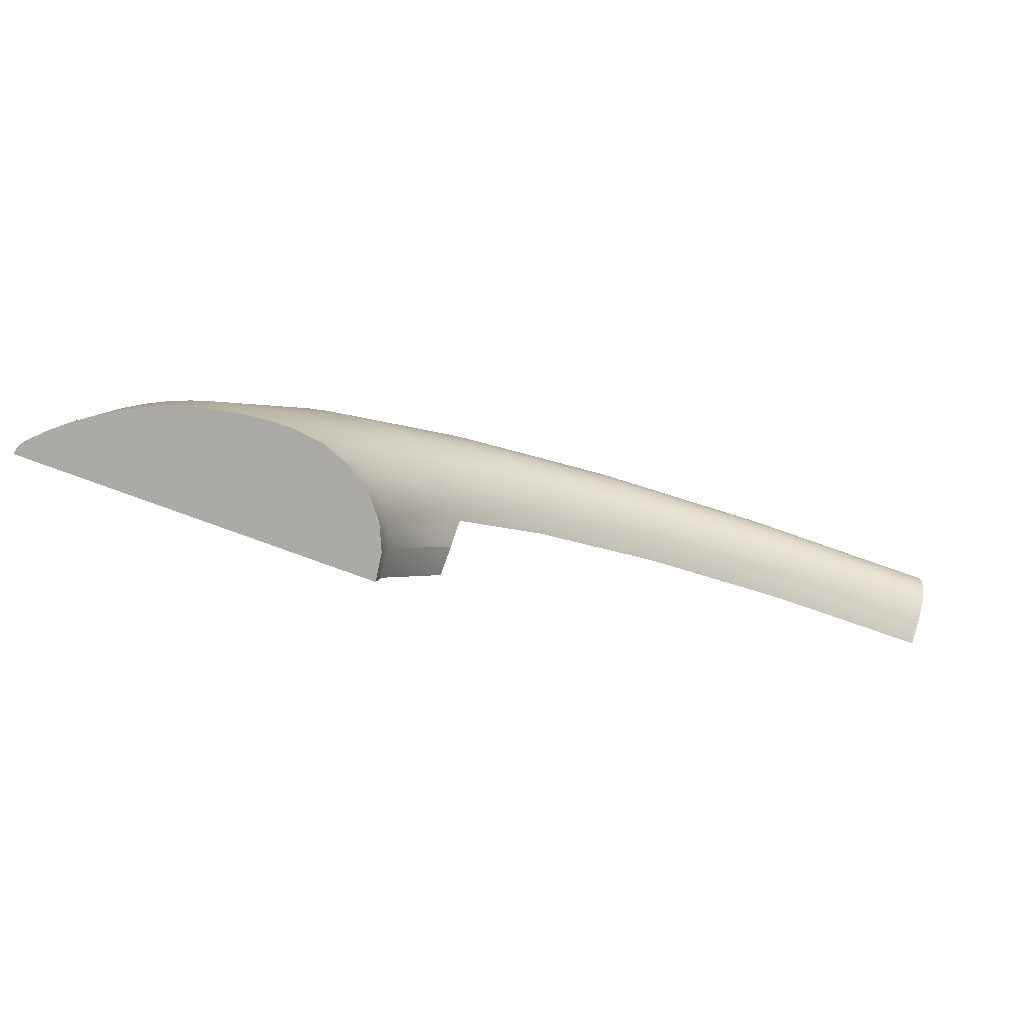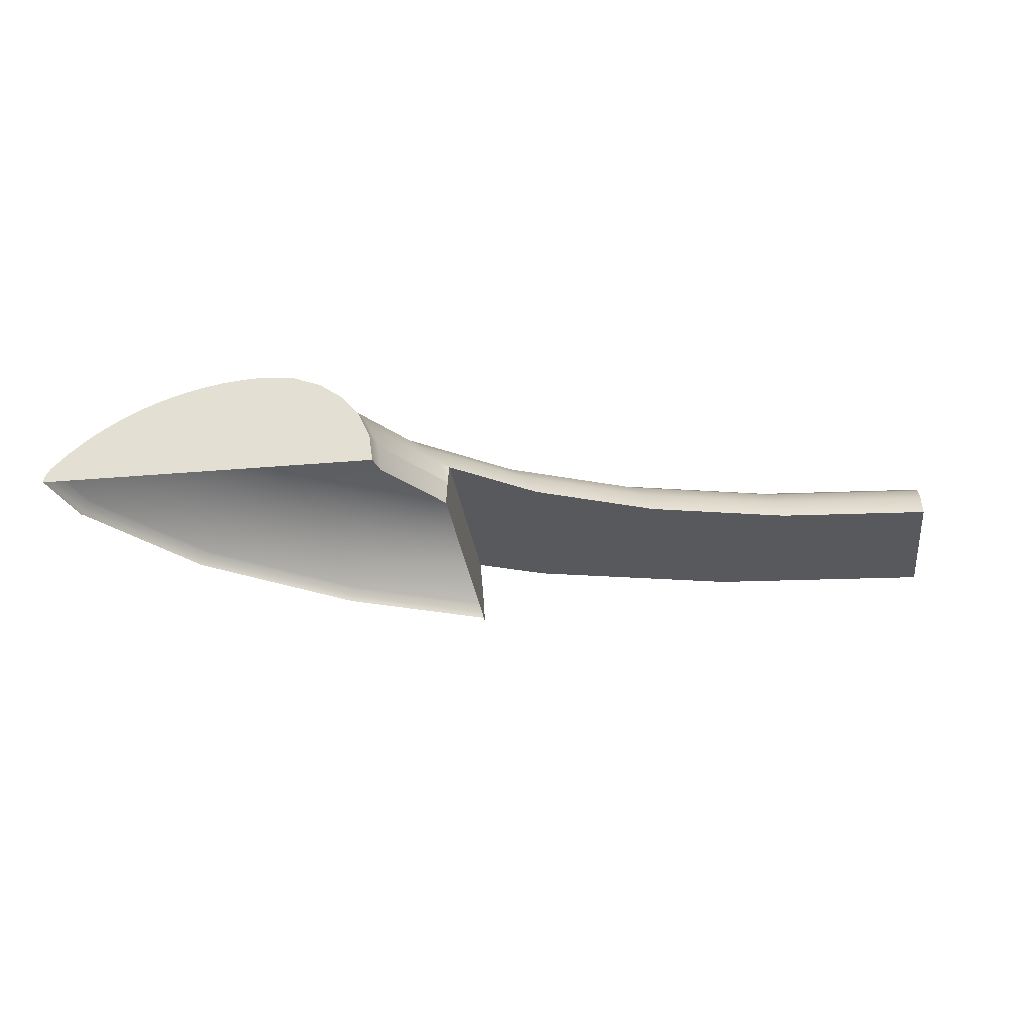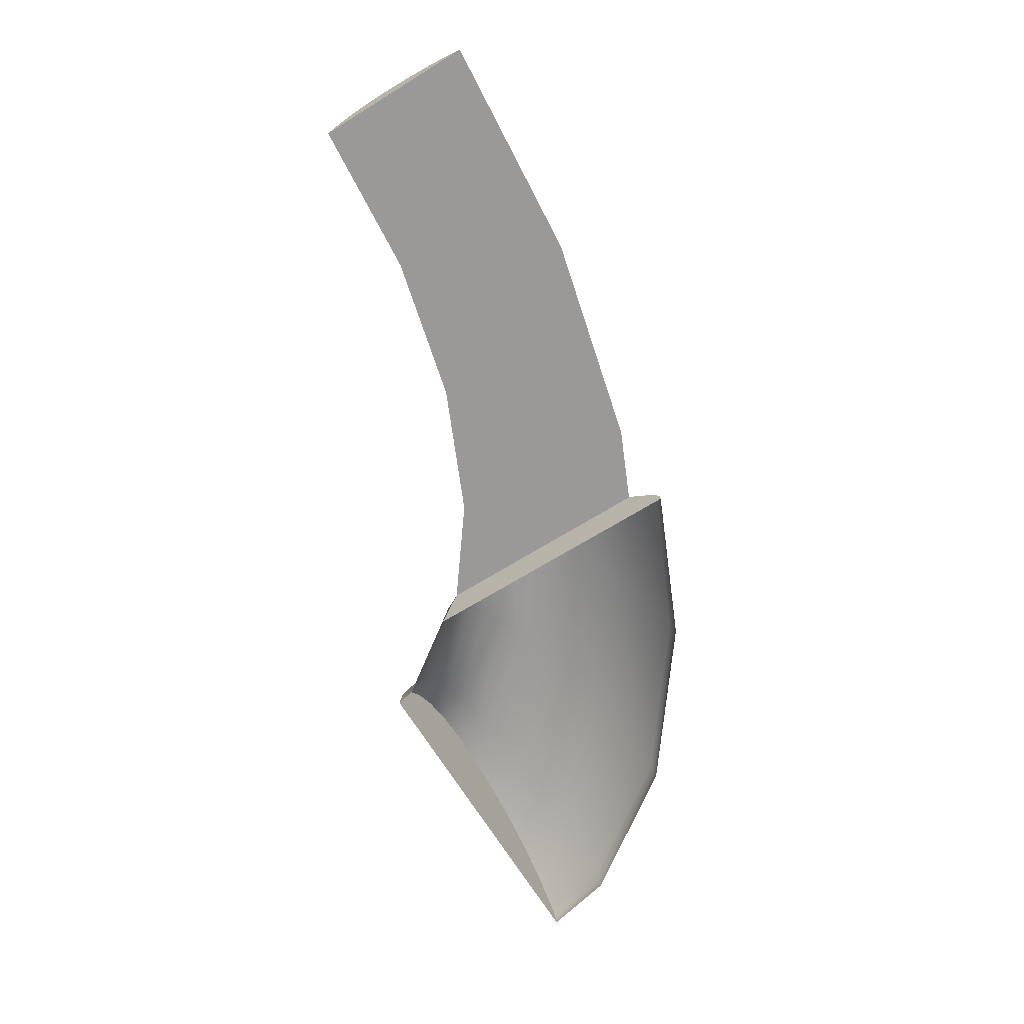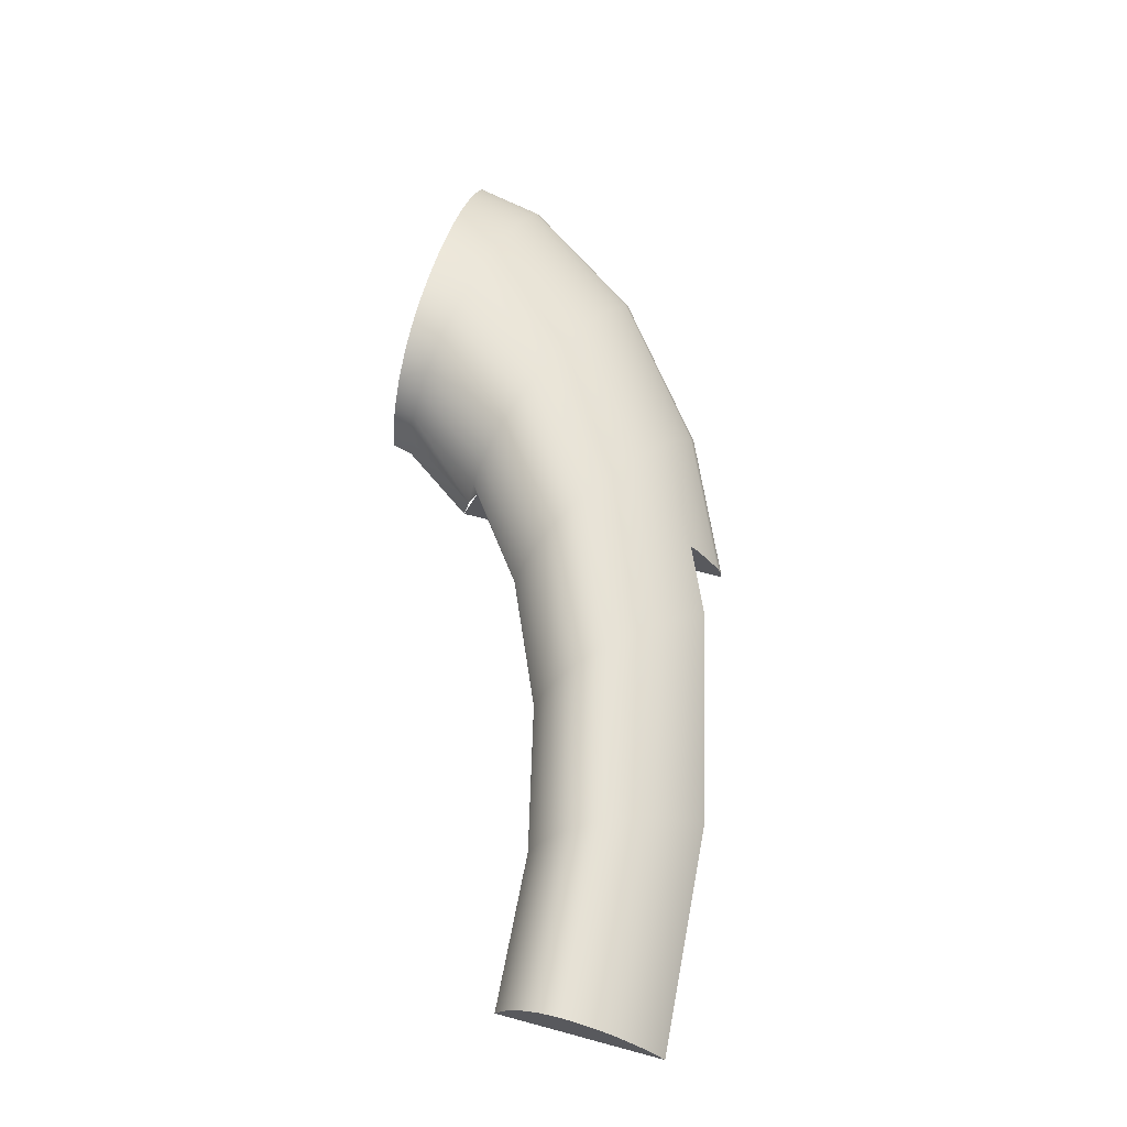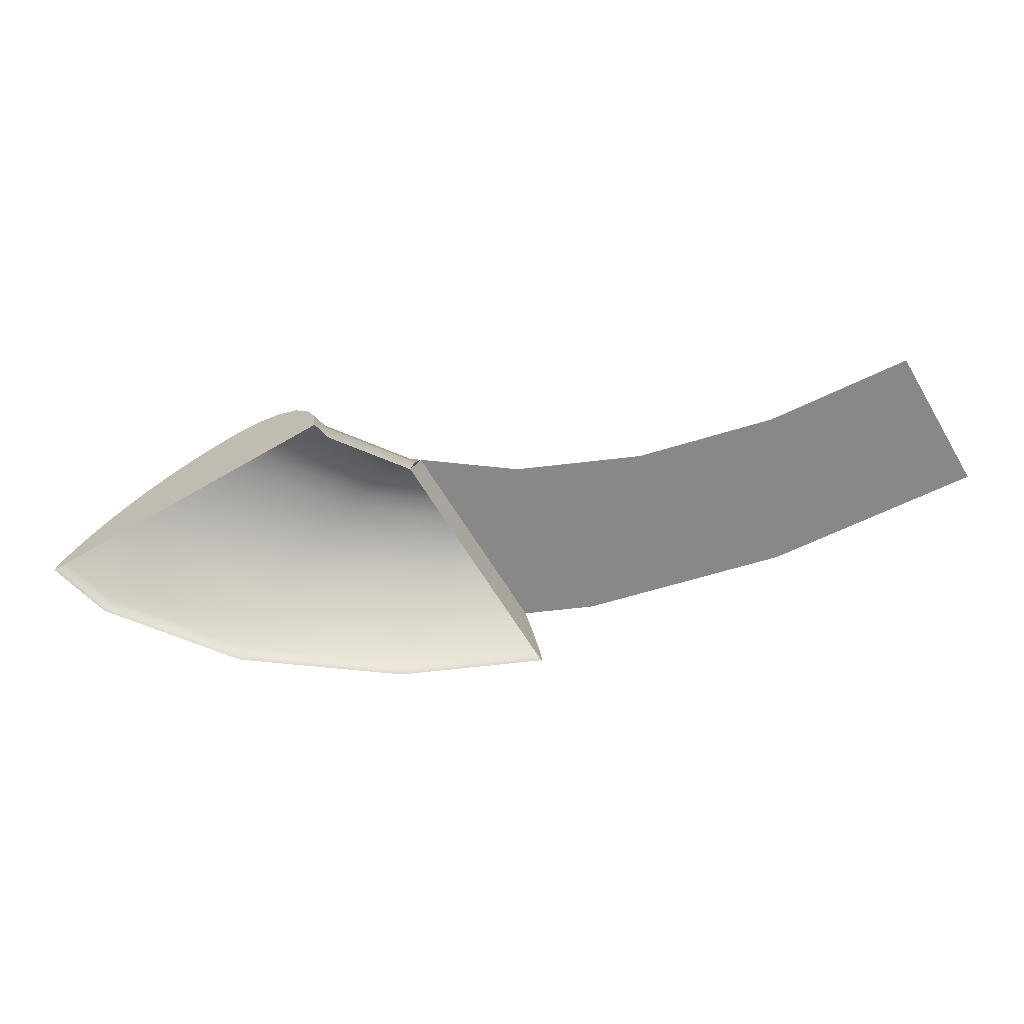
<metadata>
{"format":"obj","ext":"obj","renderer":"f3d","projection":"perspective","resolution":1024,"background":"white","views":[{"elev":-76.1,"azim":159.7,"up":"+Z"},{"elev":-29.3,"azim":-172.5,"up":"+Y"},{"elev":-69.0,"azim":-58.3,"up":"+Y"},{"elev":64.6,"azim":-74.8,"up":"+Y"},{"elev":-62.9,"azim":-149.3,"up":"+Y"}]}
</metadata>
<code>
o Quarter_handle1/Quarter_handle/mesh9/mesh9-geometry#mesh9-geometry
v -0.4186 0.3531 0.2576
v -0.4302 0.3515 0.2577
v -0.4302 0.3531 0.2584
v -0.419 0.3515 0.2568
v -0.4302 0.3518 0.2689
v -0.4182 0.3544 0.2585
v -0.4085 0.3515 0.2543
v -0.419 0.3513 0.2568
v -0.4302 0.3513 0.2576
v -0.4302 0.3526 0.2682
v -0.4302 0.3544 0.2594
v -0.4078 0.3531 0.255
v -0.4085 0.3513 0.2543
v -0.4302 0.3513 0.2693
v -0.4139 0.3518 0.2677
v -0.4302 0.3533 0.2673
v -0.4176 0.3551 0.2597
v -0.4069 0.3544 0.2559
v -0.3995 0.3515 0.2503
v -0.3995 0.3513 0.2503
v -0.3933 0.3513 0.2621
v -0.4137 0.3513 0.268
v -0.4142 0.3526 0.2669
v -0.4302 0.354 0.2665
v -0.4302 0.3551 0.2606
v -0.4059 0.3551 0.2569
v -0.3985 0.3531 0.2509
v -0.3984 0.3513 0.2644
v -0.3994 0.3526 0.2634
v -0.3987 0.3518 0.2641
v -0.4146 0.3533 0.2661
v -0.4302 0.3545 0.2656
v -0.4171 0.3554 0.2609
v -0.4048 0.3554 0.258
v -0.3959 0.3551 0.2524
v -0.3973 0.3544 0.2516
v -0.3926 0.3515 0.2451
v -0.3933 0.3513 0.2456
v -0.3856 0.3518 0.2583
v -0.415 0.354 0.2653
v -0.4302 0.3549 0.2647
v -0.4302 0.3554 0.2619
v -0.3943 0.3554 0.2533
v -0.3899 0.3544 0.246
v -0.3914 0.3531 0.2455
v -0.3933 0.3508 0.2626
v -0.3847 0.3508 0.2588
v -0.4001 0.3533 0.2627
v -0.4154 0.3545 0.2645
v -0.4302 0.3552 0.2638
v -0.4166 0.3554 0.2618
v -0.404 0.3554 0.2588
v -0.3932 0.3554 0.254
v -0.3881 0.3551 0.2466
v -0.3862 0.3554 0.2473
v -0.3882 0.3515 0.2391
v -0.3933 0.3496 0.2449
v -0.3933 0.3498 0.2635
v -0.3745 0.3508 0.2512
v -0.3866 0.3526 0.2578
v -0.4008 0.354 0.2619
v -0.4158 0.3549 0.2636
v -0.4302 0.3554 0.2628
v -0.3848 0.3554 0.2477
v -0.3853 0.3544 0.2396
v -0.3833 0.3551 0.2399
v -0.3869 0.3531 0.2393
v -0.3933 0.3487 0.2643
v -0.3756 0.3518 0.2508
v -0.3735 0.3498 0.2515
v -0.3876 0.3533 0.2572
v -0.4016 0.3545 0.2612
v -0.4162 0.3552 0.2627
v -0.4032 0.3552 0.2596
v -0.392 0.3552 0.2546
v -0.3834 0.3552 0.2482
v -0.3812 0.3554 0.2402
v -0.3796 0.3554 0.2404
v -0.3879 0.3515 0.2375
v -0.3891 0.3496 0.239
v -0.3933 0.3485 0.2644
v -0.3831 0.3487 0.2598
v -0.3839 0.3498 0.2593
v -0.3681 0.3508 0.2422
v -0.3669 0.3498 0.2424
v -0.3768 0.3526 0.2504
v -0.3887 0.354 0.2566
v -0.4024 0.3549 0.2604
v -0.378 0.3552 0.2407
v -0.3848 0.3544 0.2375
v -0.3827 0.3551 0.2375
v -0.3806 0.3554 0.2375
v -0.3865 0.3531 0.2375
v -0.3887 0.3496 0.2375
v -0.3933 0.3496 0.2449
v -0.3933 0.3483 0.2645
v -0.383 0.3485 0.2598
v -0.3693 0.3518 0.242
v -0.3658 0.3487 0.2426
v -0.378 0.3533 0.25
v -0.3898 0.3545 0.2559
v -0.3909 0.3549 0.2553
v -0.382 0.3549 0.2487
v -0.3765 0.3549 0.2409
v -0.3789 0.3554 0.2375
v -0.3773 0.3552 0.2375
v -0.3641 0.3475 0.2375
v -0.3933 0.3475 0.2445
v -0.389 0.3475 0.2375
v -0.3933 0.3482 0.2646
v -0.3725 0.3487 0.2518
v -0.367 0.3508 0.2375
v -0.3658 0.3498 0.2375
v -0.3706 0.3526 0.2418
v -0.3793 0.354 0.2496
v -0.3757 0.3549 0.2375
v -0.3893 0.3475 0.2389
v -0.3933 0.348 0.2646
v -0.3828 0.3482 0.2599
v -0.3829 0.3483 0.2599
v -0.3724 0.3485 0.2519
v -0.3683 0.3518 0.2375
v -0.3657 0.3485 0.2426
v -0.3647 0.3487 0.2375
v -0.372 0.3533 0.2416
v -0.3807 0.3545 0.2491
v -0.375 0.3545 0.2412
v -0.3741 0.3545 0.2375
v -0.3933 0.3479 0.2647
v -0.3645 0.3485 0.2375
v -0.3697 0.3526 0.2375
v -0.3735 0.354 0.2414
v -0.3933 0.3477 0.2647
v -0.3828 0.348 0.26
v -0.3723 0.3483 0.2519
v -0.3644 0.3483 0.2375
v -0.3711 0.3533 0.2375
v -0.3726 0.354 0.2375
v -0.3933 0.3476 0.2647
v -0.3827 0.3477 0.26
v -0.3827 0.3479 0.26
v -0.3722 0.3482 0.2519
v -0.3656 0.3483 0.2426
v -0.3827 0.3476 0.26
v -0.3721 0.348 0.252
v -0.3643 0.3482 0.2375
v -0.3933 0.3475 0.2647
v -0.3721 0.3479 0.252
v -0.3655 0.3482 0.2426
v -0.3642 0.348 0.2375
v -0.3933 0.3474 0.2647
v -0.372 0.3477 0.252
v -0.3654 0.348 0.2426
v -0.3642 0.3479 0.2375
v -0.3654 0.3479 0.2426
v -0.3641 0.3477 0.2375
v -0.372 0.3476 0.252
v -0.3653 0.3477 0.2426
v -0.3641 0.3476 0.2375
v -0.3653 0.3476 0.2427
v -0.3653 0.3475 0.2427
f 1 2 3
f 2 1 4
f 2 5 3
f 3 5 2
f 3 6 1
f 1 7 4
f 8 2 4
f 9 5 2
f 2 5 9
f 3 5 10
f 10 5 3
f 6 3 11
f 6 12 1
f 7 1 12
f 13 4 7
f 2 8 9
f 4 13 8
f 5 9 14
f 14 9 5
f 15 10 5
f 3 10 16
f 16 10 3
f 3 16 11
f 11 16 3
f 11 17 6
f 12 6 18
f 12 19 7
f 7 20 13
f 8 21 9
f 13 21 8
f 9 21 14
f 22 5 14
f 10 15 23
f 5 22 15
f 23 16 10
f 11 16 24
f 24 16 11
f 17 11 25
f 26 6 17
f 6 26 18
f 18 27 12
f 19 12 27
f 20 7 19
f 20 21 13
f 14 21 28
f 14 28 22
f 15 29 23
f 22 30 15
f 16 23 31
f 31 24 16
f 11 24 32
f 32 24 11
f 11 32 25
f 25 32 11
f 25 33 17
f 17 34 26
f 35 18 26
f 27 18 36
f 27 37 19
f 19 38 20
f 21 20 38
f 39 28 21
f 30 22 28
f 29 15 30
f 29 31 23
f 24 31 40
f 40 32 24
f 25 32 41
f 41 32 25
f 33 25 42
f 34 17 33
f 43 26 34
f 18 35 36
f 26 43 35
f 44 27 36
f 37 27 45
f 38 19 37
f 38 46 21
f 28 39 30
f 21 47 39
f 39 29 30
f 31 29 48
f 48 40 31
f 32 40 49
f 49 41 32
f 25 41 50
f 50 41 25
f 25 50 42
f 42 50 25
f 42 51 33
f 33 52 34
f 34 53 43
f 54 36 35
f 55 35 43
f 27 44 45
f 36 54 44
f 45 56 37
f 38 37 57
f 38 58 46
f 47 21 46
f 59 39 47
f 29 39 60
f 60 48 29
f 40 48 61
f 61 49 40
f 41 49 62
f 62 50 41
f 42 50 63
f 63 50 42
f 51 42 63
f 52 33 51
f 53 34 52
f 64 43 53
f 35 55 54
f 43 64 55
f 65 45 44
f 66 44 54
f 56 45 67
f 56 57 37
f 38 68 58
f 58 47 46
f 39 59 69
f 47 70 59
f 69 60 39
f 48 60 71
f 71 61 48
f 49 61 72
f 72 62 49
f 50 62 73
f 73 63 50
f 63 73 51
f 51 74 52
f 52 75 53
f 53 76 64
f 77 54 55
f 78 55 64
f 45 65 67
f 44 66 65
f 54 77 66
f 67 79 56
f 80 57 56
f 38 81 68
f 82 58 68
f 47 58 83
f 84 69 59
f 70 47 83
f 85 59 70
f 60 69 86
f 86 71 60
f 61 71 87
f 87 72 61
f 62 72 88
f 88 73 62
f 74 51 73
f 75 52 74
f 76 53 75
f 89 64 76
f 55 78 77
f 64 89 78
f 90 67 65
f 91 65 66
f 92 66 77
f 79 67 93
f 94 56 79
f 57 80 95
f 56 94 80
f 38 96 81
f 97 68 81
f 58 82 83
f 68 97 82
f 69 84 98
f 59 85 84
f 82 70 83
f 70 99 85
f 98 86 69
f 71 86 100
f 100 87 71
f 72 87 101
f 101 88 72
f 73 88 74
f 74 102 75
f 75 103 76
f 76 104 89
f 105 77 78
f 106 78 89
f 67 90 93
f 65 91 90
f 66 92 91
f 77 105 92
f 80 108 95
f 109 80 94
f 38 110 96
f 96 97 81
f 97 111 82
f 112 98 84
f 113 84 85
f 70 82 111
f 99 70 111
f 99 113 85
f 86 98 114
f 114 100 86
f 87 100 115
f 115 101 87
f 88 101 102
f 102 74 88
f 103 75 102
f 104 76 103
f 116 89 104
f 78 106 105
f 89 116 106
f 108 80 117
f 80 109 117
f 38 118 110
f 119 96 110
f 97 96 120
f 111 97 121
f 98 112 122
f 84 113 112
f 111 123 99
f 113 99 124
f 122 114 98
f 100 114 125
f 125 115 100
f 101 115 126
f 126 102 101
f 102 126 103
f 103 127 104
f 104 128 116
f 38 129 118
f 118 119 110
f 96 119 120
f 120 121 97
f 123 111 121
f 130 99 123
f 99 130 124
f 114 122 131
f 131 125 114
f 115 125 132
f 132 126 115
f 127 103 126
f 128 104 127
f 38 133 129
f 129 134 118
f 119 118 134
f 119 135 120
f 121 120 135
f 135 123 121
f 123 136 130
f 125 131 137
f 137 132 125
f 126 132 127
f 127 138 128
f 38 139 133
f 140 129 133
f 134 129 141
f 134 142 119
f 135 119 142
f 123 135 143
f 136 123 143
f 132 137 138
f 138 127 132
f 108 139 38
f 144 133 139
f 129 140 141
f 133 144 140
f 141 145 134
f 142 134 145
f 142 143 135
f 143 146 136
f 108 147 139
f 140 148 141
f 145 141 148
f 145 149 142
f 143 142 149
f 146 143 149
f 147 108 151
f 148 140 152
f 148 153 145
f 149 145 153
f 149 150 146
f 144 152 140
f 152 155 148
f 153 148 155
f 150 149 153
f 150 155 154
f 152 144 157
f 155 152 158
f 155 150 153
f 155 156 154
f 157 158 152
f 156 155 158
f 156 160 159
f 159 161 107
f 158 157 160
f 160 156 158
f 161 159 160
f 3 2 1
f 4 1 2
f 1 6 3
f 4 7 1
f 4 2 8
f 11 3 6
f 1 12 6
f 12 1 7
f 7 4 13
f 9 8 2
f 8 13 4
f 5 10 15
f 6 17 11
f 18 6 12
f 7 19 12
f 13 20 7
f 9 21 8
f 8 21 13
f 14 21 9
f 14 5 22
f 23 15 10
f 15 22 5
f 10 16 23
f 25 11 17
f 17 6 26
f 18 26 6
f 12 27 18
f 27 12 19
f 19 7 20
f 13 21 20
f 28 21 14
f 22 28 14
f 23 29 15
f 15 30 22
f 31 23 16
f 16 24 31
f 17 33 25
f 26 34 17
f 26 18 35
f 36 18 27
f 19 37 27
f 20 38 19
f 38 20 21
f 21 28 39
f 28 22 30
f 30 15 29
f 23 31 29
f 40 31 24
f 24 32 40
f 42 25 33
f 33 17 34
f 34 26 43
f 36 35 18
f 35 43 26
f 36 27 44
f 45 27 37
f 37 19 38
f 21 46 38
f 30 39 28
f 39 47 21
f 30 29 39
f 48 29 31
f 31 40 48
f 49 40 32
f 32 41 49
f 33 51 42
f 34 52 33
f 43 53 34
f 35 36 54
f 43 35 55
f 45 44 27
f 44 54 36
f 37 56 45
f 57 37 38
f 46 58 38
f 46 21 47
f 47 39 59
f 60 39 29
f 29 48 60
f 61 48 40
f 40 49 61
f 62 49 41
f 41 50 62
f 63 42 51
f 51 33 52
f 52 34 53
f 53 43 64
f 54 55 35
f 55 64 43
f 44 45 65
f 54 44 66
f 67 45 56
f 37 57 56
f 58 68 38
f 46 47 58
f 69 59 39
f 59 70 47
f 39 60 69
f 71 60 48
f 48 61 71
f 72 61 49
f 49 62 72
f 73 62 50
f 50 63 73
f 51 73 63
f 52 74 51
f 53 75 52
f 64 76 53
f 55 54 77
f 64 55 78
f 67 65 45
f 65 66 44
f 66 77 54
f 56 79 67
f 56 57 80
f 68 81 38
f 68 58 82
f 83 58 47
f 59 69 84
f 83 47 70
f 70 59 85
f 86 69 60
f 60 71 86
f 87 71 61
f 61 72 87
f 88 72 62
f 62 73 88
f 73 51 74
f 74 52 75
f 75 53 76
f 76 64 89
f 77 78 55
f 78 89 64
f 65 67 90
f 66 65 91
f 77 66 92
f 93 67 79
f 79 56 94
f 95 80 57
f 80 94 56
f 81 96 38
f 81 68 97
f 83 82 58
f 82 97 68
f 98 84 69
f 84 85 59
f 83 70 82
f 85 99 70
f 69 86 98
f 100 86 71
f 71 87 100
f 101 87 72
f 72 88 101
f 74 88 73
f 75 102 74
f 76 103 75
f 89 104 76
f 78 77 105
f 89 78 106
f 93 90 67
f 90 91 65
f 91 92 66
f 92 105 77
f 107 79 93
f 93 79 107
f 107 94 79
f 79 94 107
f 95 108 80
f 94 80 109
f 96 110 38
f 81 97 96
f 82 111 97
f 84 98 112
f 85 84 113
f 111 82 70
f 111 70 99
f 85 113 99
f 114 98 86
f 86 100 114
f 115 100 87
f 87 101 115
f 102 101 88
f 88 74 102
f 102 75 103
f 103 76 104
f 104 89 116
f 105 106 78
f 106 116 89
f 107 93 90
f 90 93 107
f 107 90 91
f 91 90 107
f 107 91 92
f 92 91 107
f 107 92 105
f 105 92 107
f 94 107 109
f 109 107 94
f 117 80 108
f 117 109 80
f 110 118 38
f 110 96 119
f 120 96 97
f 121 97 111
f 122 112 98
f 112 113 84
f 99 123 111
f 124 99 113
f 98 114 122
f 125 114 100
f 100 115 125
f 126 115 101
f 101 102 126
f 103 126 102
f 104 127 103
f 116 128 104
f 107 105 106
f 106 105 107
f 107 106 116
f 116 106 107
f 118 129 38
f 110 119 118
f 120 119 96
f 97 121 120
f 121 111 123
f 107 122 112
f 112 122 107
f 107 112 113
f 113 112 107
f 123 99 130
f 124 130 99
f 107 113 124
f 124 113 107
f 131 122 114
f 114 125 131
f 132 125 115
f 115 126 132
f 126 103 127
f 127 104 128
f 107 116 128
f 128 116 107
f 129 133 38
f 118 134 129
f 134 118 119
f 120 135 119
f 135 120 121
f 121 123 135
f 107 131 122
f 122 131 107
f 130 136 123
f 107 124 130
f 130 124 107
f 137 131 125
f 125 132 137
f 127 132 126
f 128 138 127
f 107 128 138
f 138 128 107
f 133 139 38
f 133 129 140
f 141 129 134
f 119 142 134
f 142 119 135
f 143 135 123
f 107 137 131
f 131 137 107
f 143 123 136
f 107 130 136
f 136 130 107
f 138 137 132
f 132 127 138
f 107 138 137
f 137 138 107
f 38 139 108
f 139 133 144
f 141 140 129
f 140 144 133
f 134 145 141
f 145 134 142
f 135 143 142
f 136 146 143
f 107 136 146
f 146 136 107
f 139 147 108
f 148 141 145
f 142 149 145
f 149 142 143
f 149 143 146
f 107 146 150
f 150 146 107
f 151 108 147
f 141 148 140
f 152 140 148
f 145 153 148
f 153 145 149
f 146 150 149
f 107 150 154
f 154 150 107
f 140 152 144
f 148 155 152
f 155 148 153
f 153 149 150
f 154 155 150
f 107 154 156
f 156 154 107
f 157 144 152
f 158 152 155
f 153 150 155
f 154 156 155
f 107 156 159
f 159 156 107
f 152 158 157
f 158 155 156
f 159 160 156
f 107 161 159
f 160 157 158
f 158 156 160
f 160 159 161

</code>
